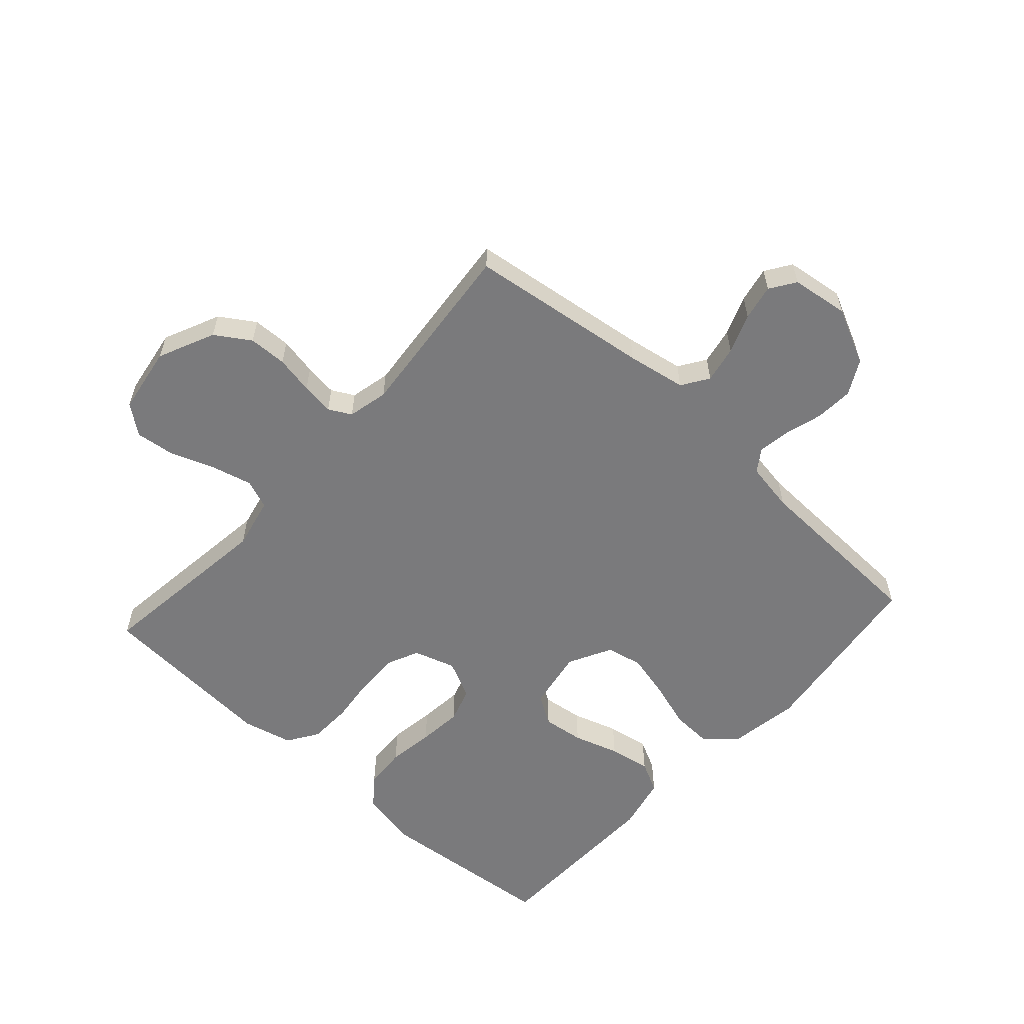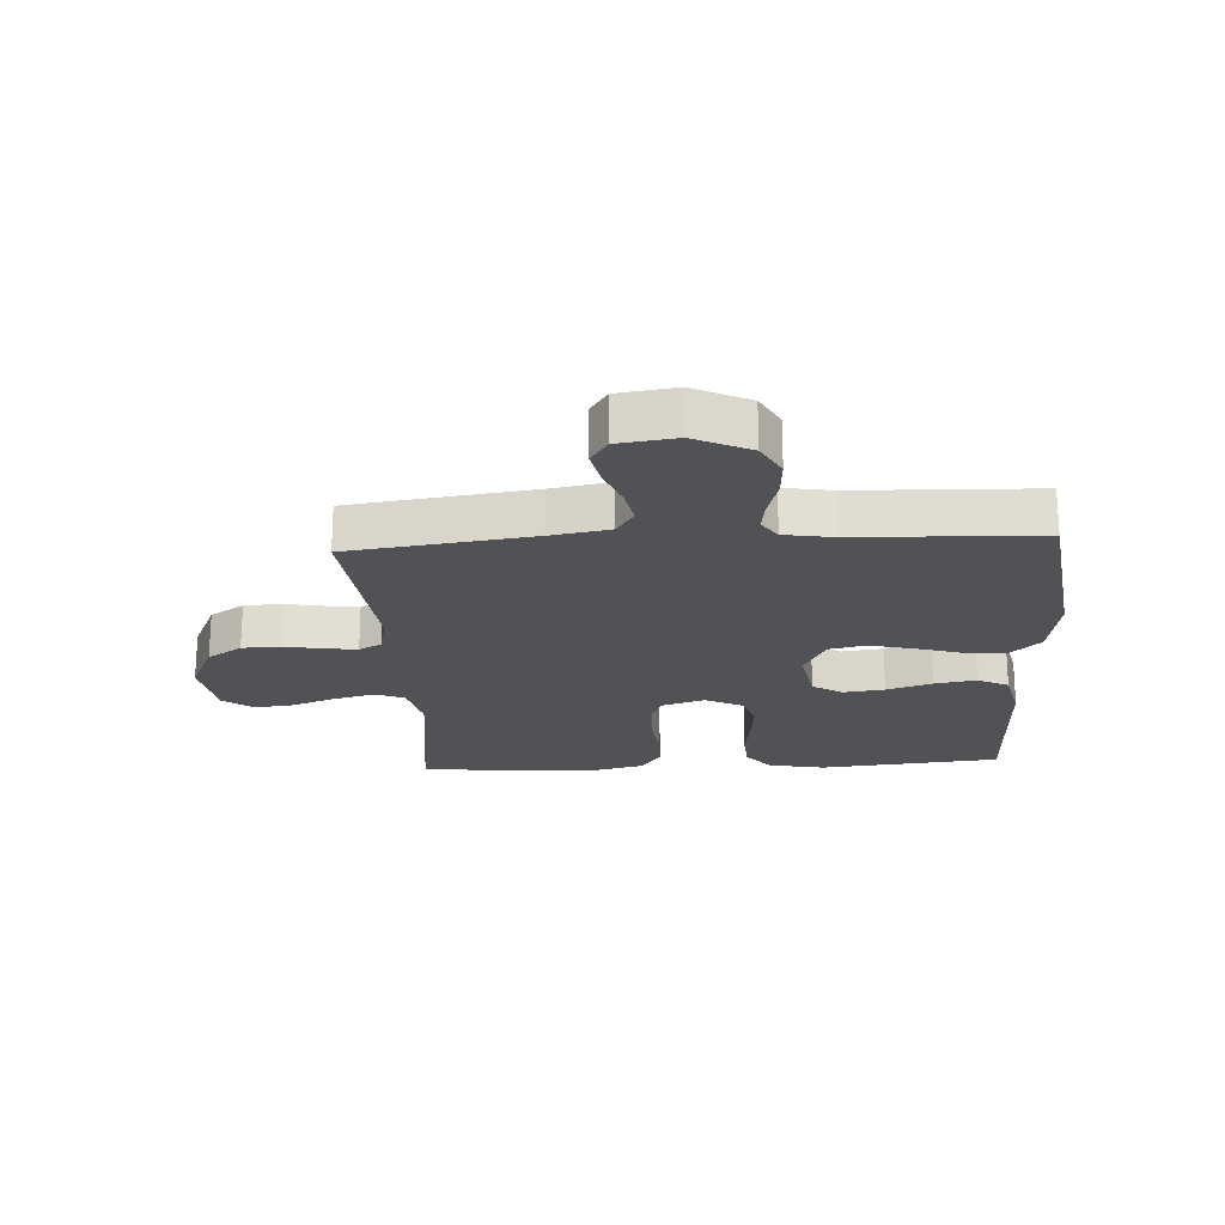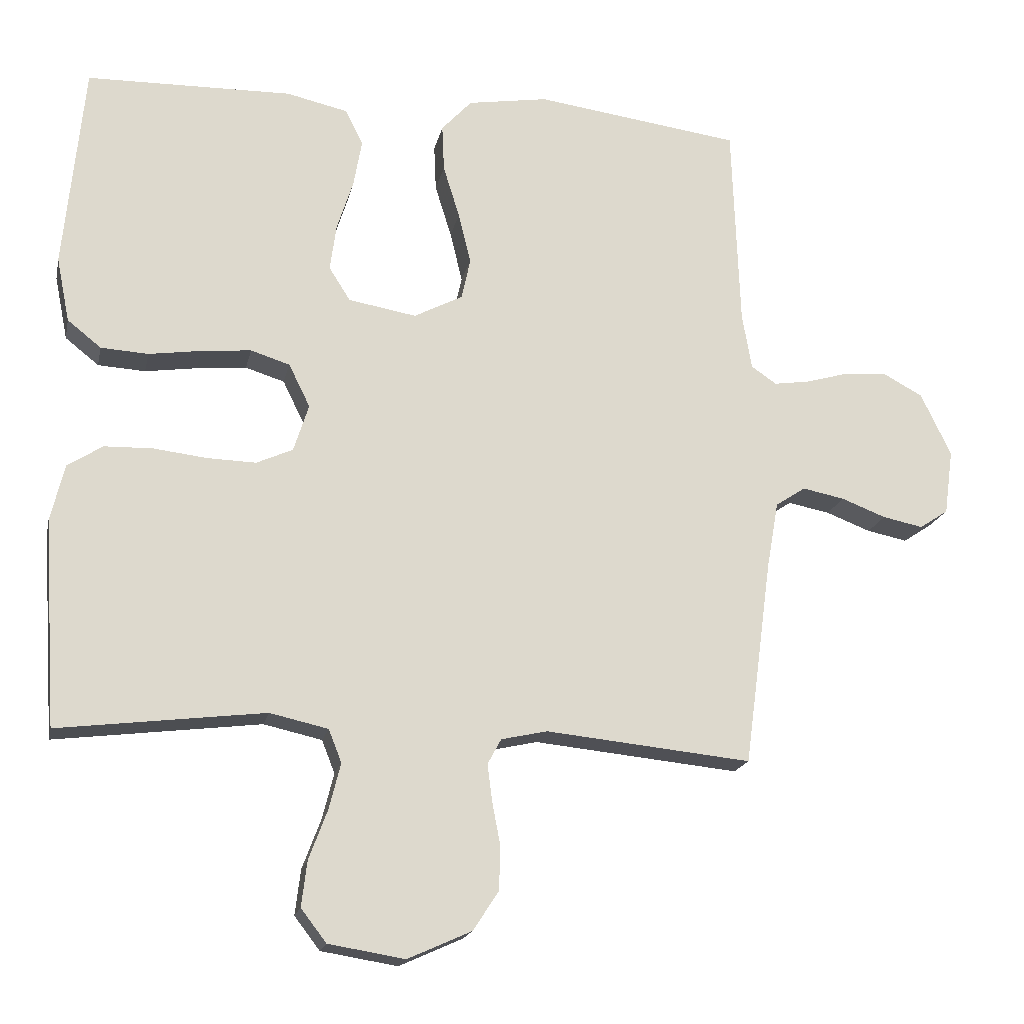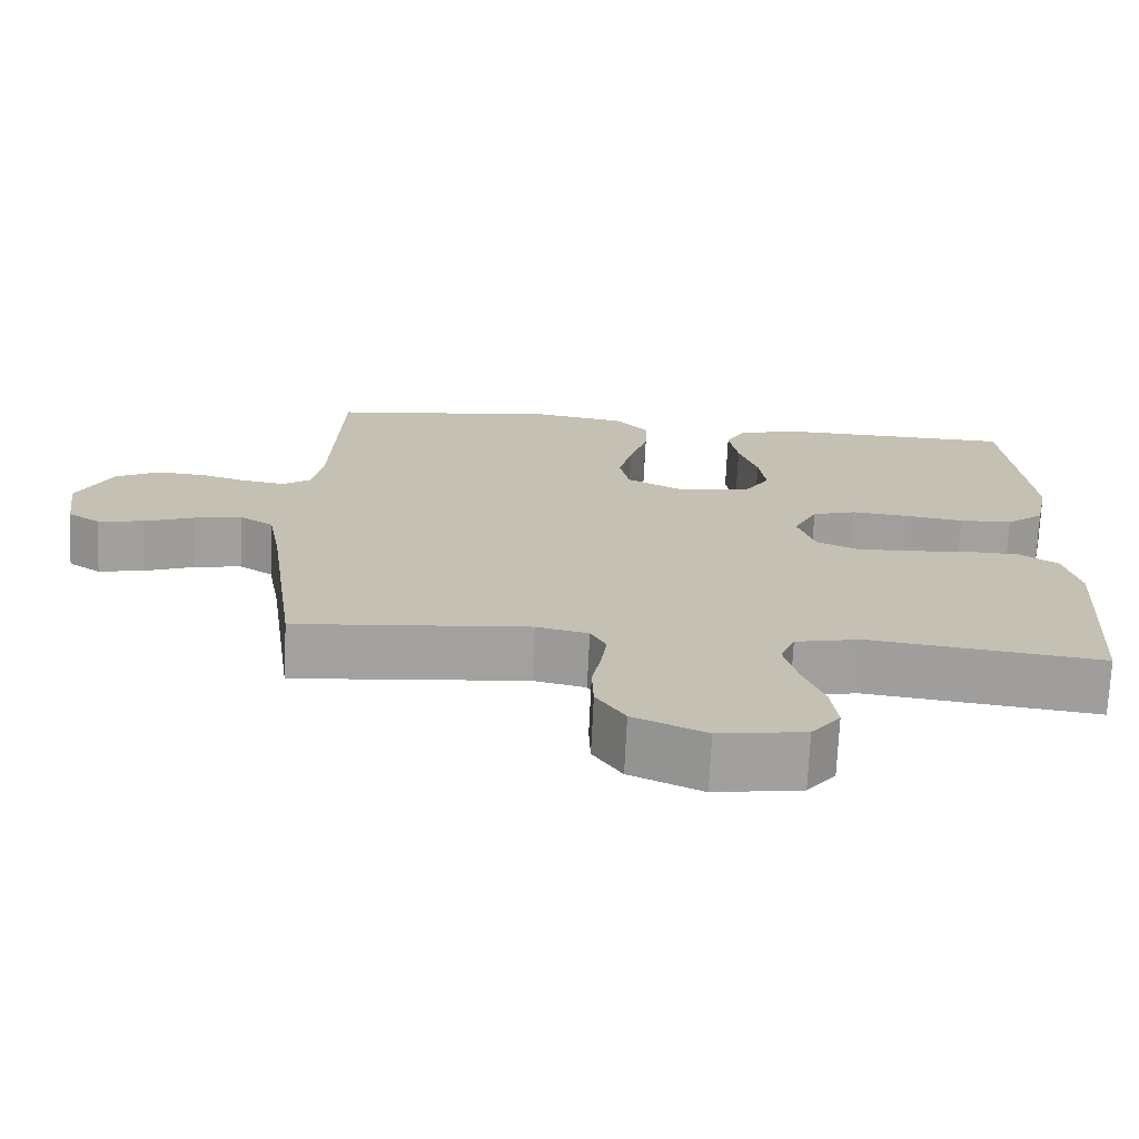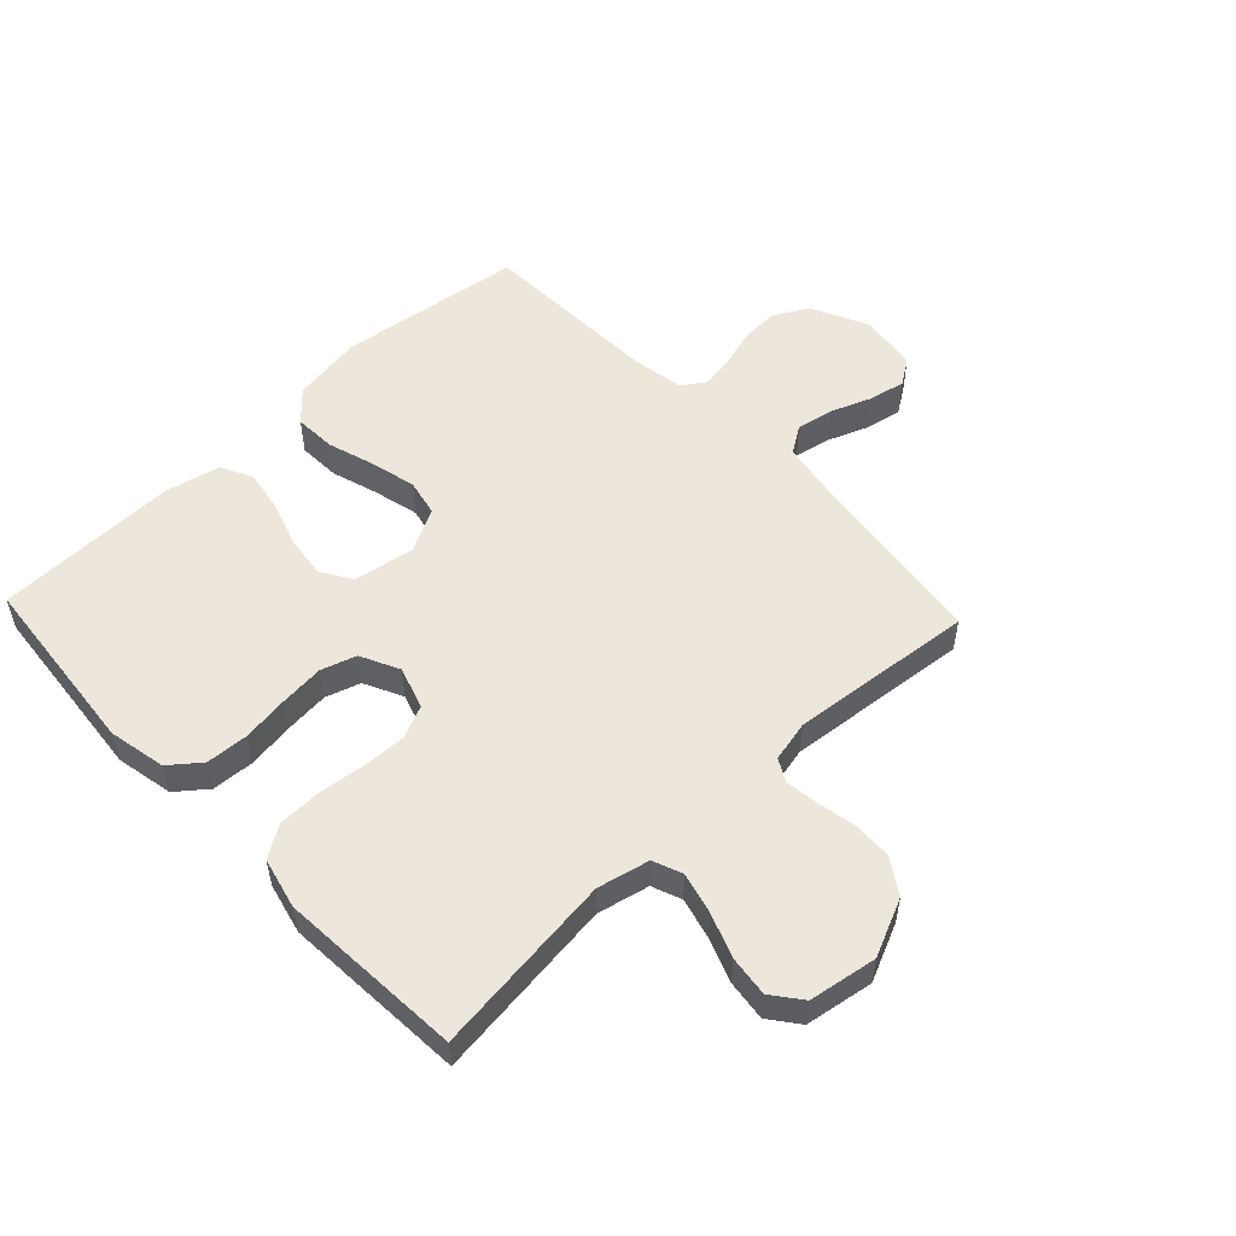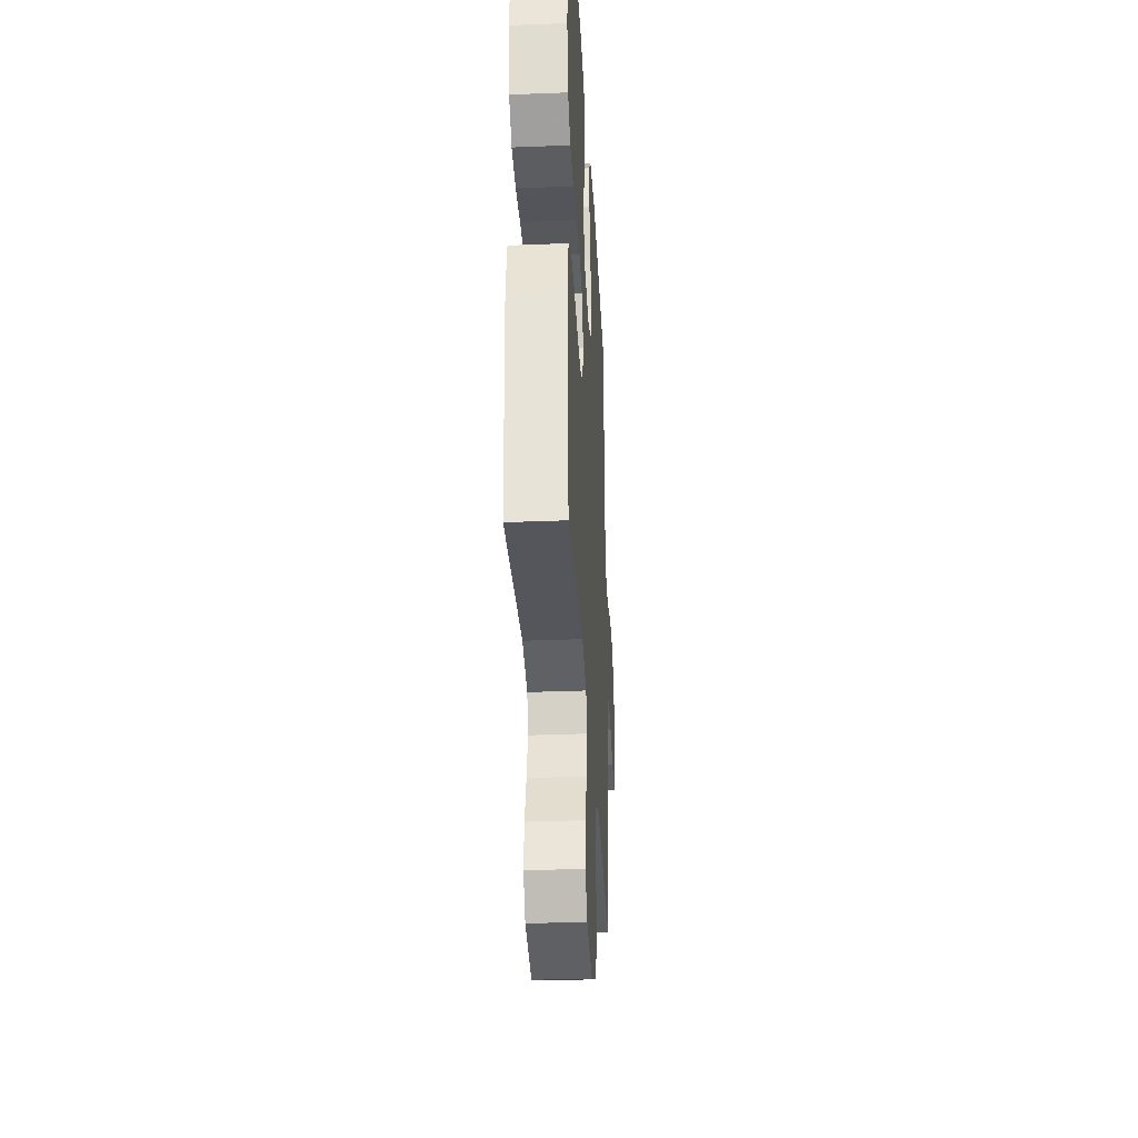
<metadata>
{"format":"obj","ext":"obj","renderer":"f3d","projection":"perspective","resolution":1024,"background":"white","views":[{"elev":-58.2,"azim":-132.2,"up":"+Y"},{"elev":-21.2,"azim":-86.6,"up":"+Y"},{"elev":-18.3,"azim":168.1,"up":"+Z"},{"elev":-72.0,"azim":-2.7,"up":"+Z"},{"elev":53.6,"azim":136.6,"up":"+Y"},{"elev":-33.3,"azim":93.1,"up":"+Z"}]}
</metadata>
<code>
v -0.5 0.07 -0.5
v -0.54 0.07 -0.2
v -0.557 0.07 -0.103
v -0.601 0.07 -0.074
v -0.662 0.07 -0.086
v -0.727 0.07 -0.111
v -0.786 0.07 -0.123
v -0.828 0.07 -0.095
v -0.841 0.07 0
v -0.797 0.07 0.092
v -0.74 0.07 0.123
v -0.677 0.07 0.119
v -0.615 0.07 0.101
v -0.562 0.07 0.093
v -0.525 0.07 0.118
v -0.511 0.07 0.2
v -0.5 0.07 0.5
v -0.2 0.07 0.54
v -0.083 0.07 0.521
v -0.039 0.07 0.473
v -0.042 0.07 0.405
v -0.066 0.07 0.328
v -0.084 0.07 0.254
v -0.071 0.07 0.194
v 0 0.07 0.157
v 0.099 0.07 0.174
v 0.13 0.07 0.223
v 0.121 0.07 0.291
v 0.097 0.07 0.366
v 0.085 0.07 0.435
v 0.111 0.07 0.486
v 0.2 0.07 0.506
v 0.5 0.07 0.5
v 0.529 0.07 0.2
v 0.51 0.07 0.106
v 0.461 0.07 0.067
v 0.392 0.07 0.063
v 0.316 0.07 0.074
v 0.243 0.07 0.081
v 0.186 0.07 0.063
v 0.155 0.07 0
v 0.177 0.07 -0.069
v 0.23 0.07 -0.093
v 0.302 0.07 -0.091
v 0.378 0.07 -0.082
v 0.449 0.07 -0.084
v 0.5 0.07 -0.117
v 0.52 0.07 -0.2
v 0.5 0.07 -0.5
v 0.2 0.07 -0.463
v 0.115 0.07 -0.482
v 0.096 0.07 -0.53
v 0.113 0.07 -0.597
v 0.14 0.07 -0.669
v 0.148 0.07 -0.735
v 0.111 0.07 -0.783
v 0 0.07 -0.801
v -0.093 0.07 -0.759
v -0.13 0.07 -0.702
v -0.132 0.07 -0.639
v -0.12 0.07 -0.576
v -0.113 0.07 -0.522
v -0.133 0.07 -0.485
v -0.2 0.07 -0.47
v -0.5 0 -0.5
v -0.54 0 -0.2
v -0.557 0 -0.103
v -0.601 0 -0.074
v -0.662 0 -0.086
v -0.727 0 -0.111
v -0.786 0 -0.123
v -0.828 0 -0.095
v -0.841 0 0
v -0.797 0 0.092
v -0.74 0 0.123
v -0.677 0 0.119
v -0.615 0 0.101
v -0.562 0 0.093
v -0.525 0 0.118
v -0.511 0 0.2
v -0.5 0 0.5
v -0.2 0 0.54
v -0.083 0 0.521
v -0.039 0 0.473
v -0.042 0 0.405
v -0.066 0 0.328
v -0.084 0 0.254
v -0.071 0 0.194
v 0 0 0.157
v 0.099 0 0.174
v 0.13 0 0.223
v 0.121 0 0.291
v 0.097 0 0.366
v 0.085 0 0.435
v 0.111 0 0.486
v 0.2 0 0.506
v 0.5 0 0.5
v 0.529 0 0.2
v 0.51 0 0.106
v 0.461 0 0.067
v 0.392 0 0.063
v 0.316 0 0.074
v 0.243 0 0.081
v 0.186 0 0.063
v 0.155 0 0
v 0.177 0 -0.069
v 0.23 0 -0.093
v 0.302 0 -0.091
v 0.378 0 -0.082
v 0.449 0 -0.084
v 0.5 0 -0.117
v 0.52 0 -0.2
v 0.5 0 -0.5
v 0.2 0 -0.463
v 0.115 0 -0.482
v 0.096 0 -0.53
v 0.113 0 -0.597
v 0.14 0 -0.669
v 0.148 0 -0.735
v 0.111 0 -0.783
v 0 0 -0.801
v -0.093 0 -0.759
v -0.13 0 -0.702
v -0.132 0 -0.639
v -0.12 0 -0.576
v -0.113 0 -0.522
v -0.133 0 -0.485
v -0.2 0 -0.47
f 59 60 61
f 58 59 61
f 57 58 61
f 56 57 61
f 55 56 61
f 54 55 61
f 53 54 61
f 52 53 61 62
f 51 52 62 63
f 48 49 50
f 47 48 50
f 46 47 50
f 45 46 50
f 44 45 50
f 51 63 64
f 50 51 64
f 44 50 64
f 43 44 64
f 36 37 38
f 35 36 38
f 34 35 38
f 33 34 38
f 32 33 38
f 31 32 38
f 30 31 38
f 29 30 38
f 28 29 38
f 27 28 38 39
f 26 27 39 40
f 20 21 22
f 19 20 22
f 18 19 22
f 17 18 22
f 16 17 22
f 15 16 22 23
f 14 15 23 24
f 11 12 13
f 10 11 13
f 9 10 13
f 8 9 13
f 7 8 13
f 6 7 13
f 5 6 13
f 4 5 13 14
f 14 24 25
f 4 14 25
f 3 4 25
f 64 1 2
f 43 64 2
f 42 43 2
f 26 40 41
f 26 41 42
f 25 26 42
f 3 25 42
f 2 3 42
f 125 124 123
f 125 123 122
f 125 122 121
f 125 121 120
f 125 120 119
f 125 119 118
f 125 118 117
f 126 125 117 116
f 127 126 116 115
f 114 113 112
f 114 112 111
f 114 111 110
f 114 110 109
f 114 109 108
f 128 127 115
f 128 115 114
f 128 114 108
f 128 108 107
f 102 101 100
f 102 100 99
f 102 99 98
f 102 98 97
f 102 97 96
f 102 96 95
f 102 95 94
f 102 94 93
f 102 93 92
f 103 102 92 91
f 104 103 91 90
f 86 85 84
f 86 84 83
f 86 83 82
f 86 82 81
f 86 81 80
f 87 86 80 79
f 88 87 79 78
f 77 76 75
f 77 75 74
f 77 74 73
f 77 73 72
f 77 72 71
f 77 71 70
f 77 70 69
f 78 77 69 68
f 89 88 78
f 89 78 68
f 89 68 67
f 66 65 128
f 66 128 107
f 66 107 106
f 105 104 90
f 106 105 90
f 106 90 89
f 106 89 67
f 106 67 66
f 1 65 66 2
f 2 66 67 3
f 3 67 68 4
f 4 68 69 5
f 5 69 70 6
f 6 70 71 7
f 7 71 72 8
f 8 72 73 9
f 9 73 74 10
f 10 74 75 11
f 11 75 76 12
f 12 76 77 13
f 13 77 78 14
f 14 78 79 15
f 15 79 80 16
f 16 80 81 17
f 17 81 82 18
f 18 82 83 19
f 19 83 84 20
f 20 84 85 21
f 21 85 86 22
f 22 86 87 23
f 23 87 88 24
f 24 88 89 25
f 25 89 90 26
f 26 90 91 27
f 27 91 92 28
f 28 92 93 29
f 29 93 94 30
f 30 94 95 31
f 31 95 96 32
f 32 96 97 33
f 33 97 98 34
f 34 98 99 35
f 35 99 100 36
f 36 100 101 37
f 37 101 102 38
f 38 102 103 39
f 39 103 104 40
f 40 104 105 41
f 41 105 106 42
f 42 106 107 43
f 43 107 108 44
f 44 108 109 45
f 45 109 110 46
f 46 110 111 47
f 47 111 112 48
f 48 112 113 49
f 49 113 114 50
f 50 114 115 51
f 51 115 116 52
f 52 116 117 53
f 53 117 118 54
f 54 118 119 55
f 55 119 120 56
f 56 120 121 57
f 57 121 122 58
f 58 122 123 59
f 59 123 124 60
f 60 124 125 61
f 61 125 126 62
f 62 126 127 63
f 63 127 128 64
f 64 128 65 1

</code>
